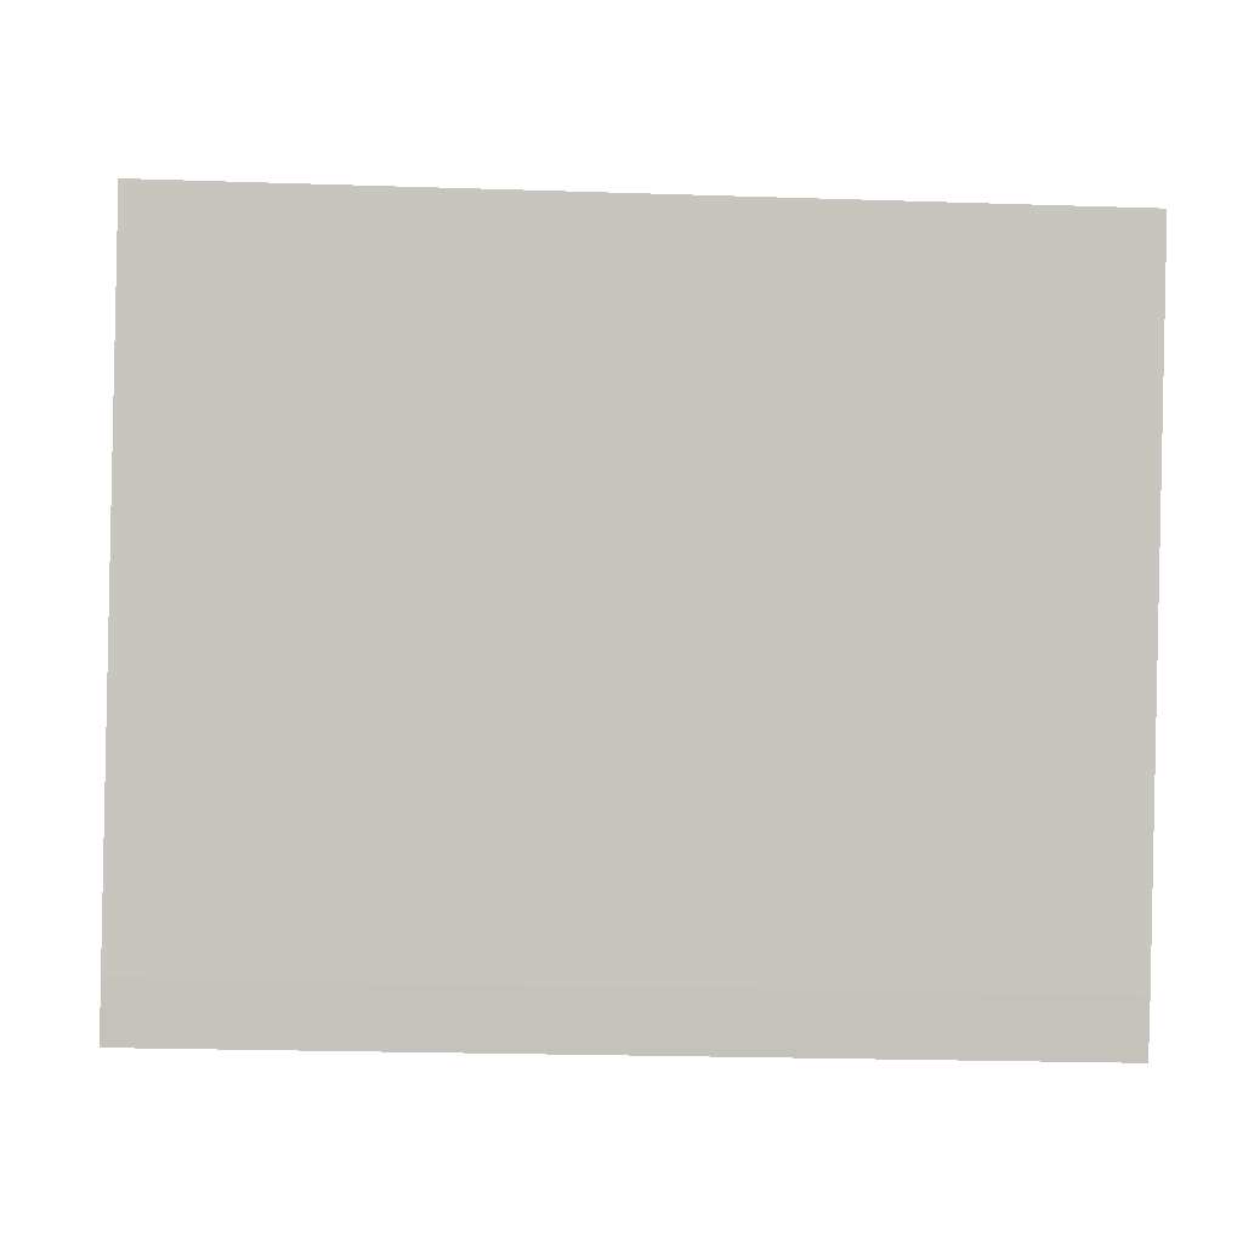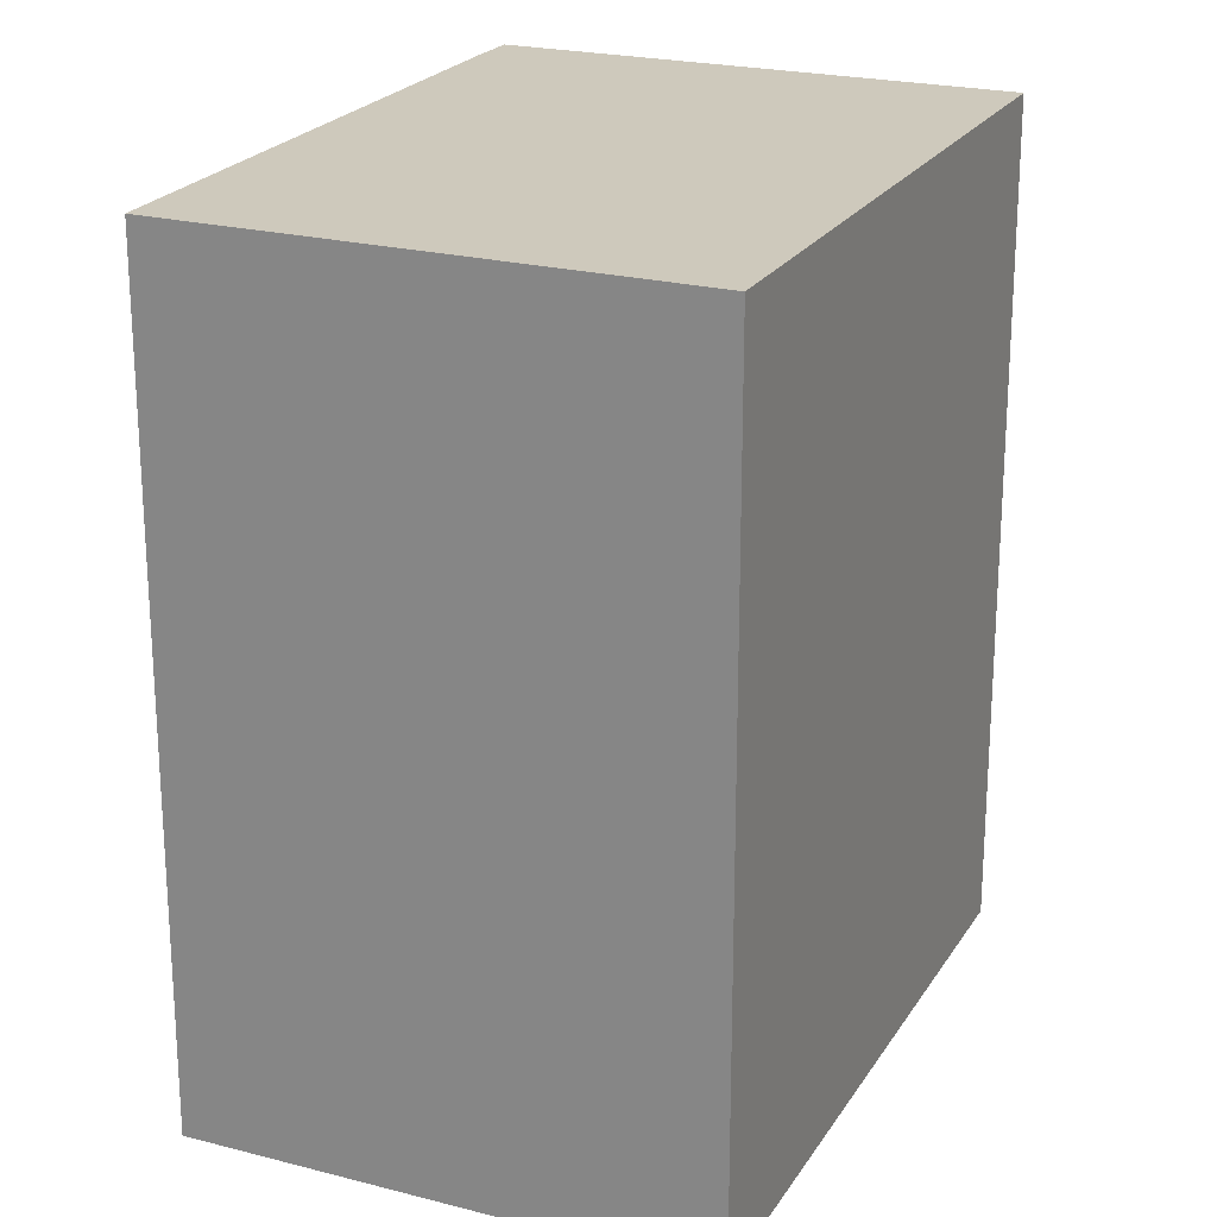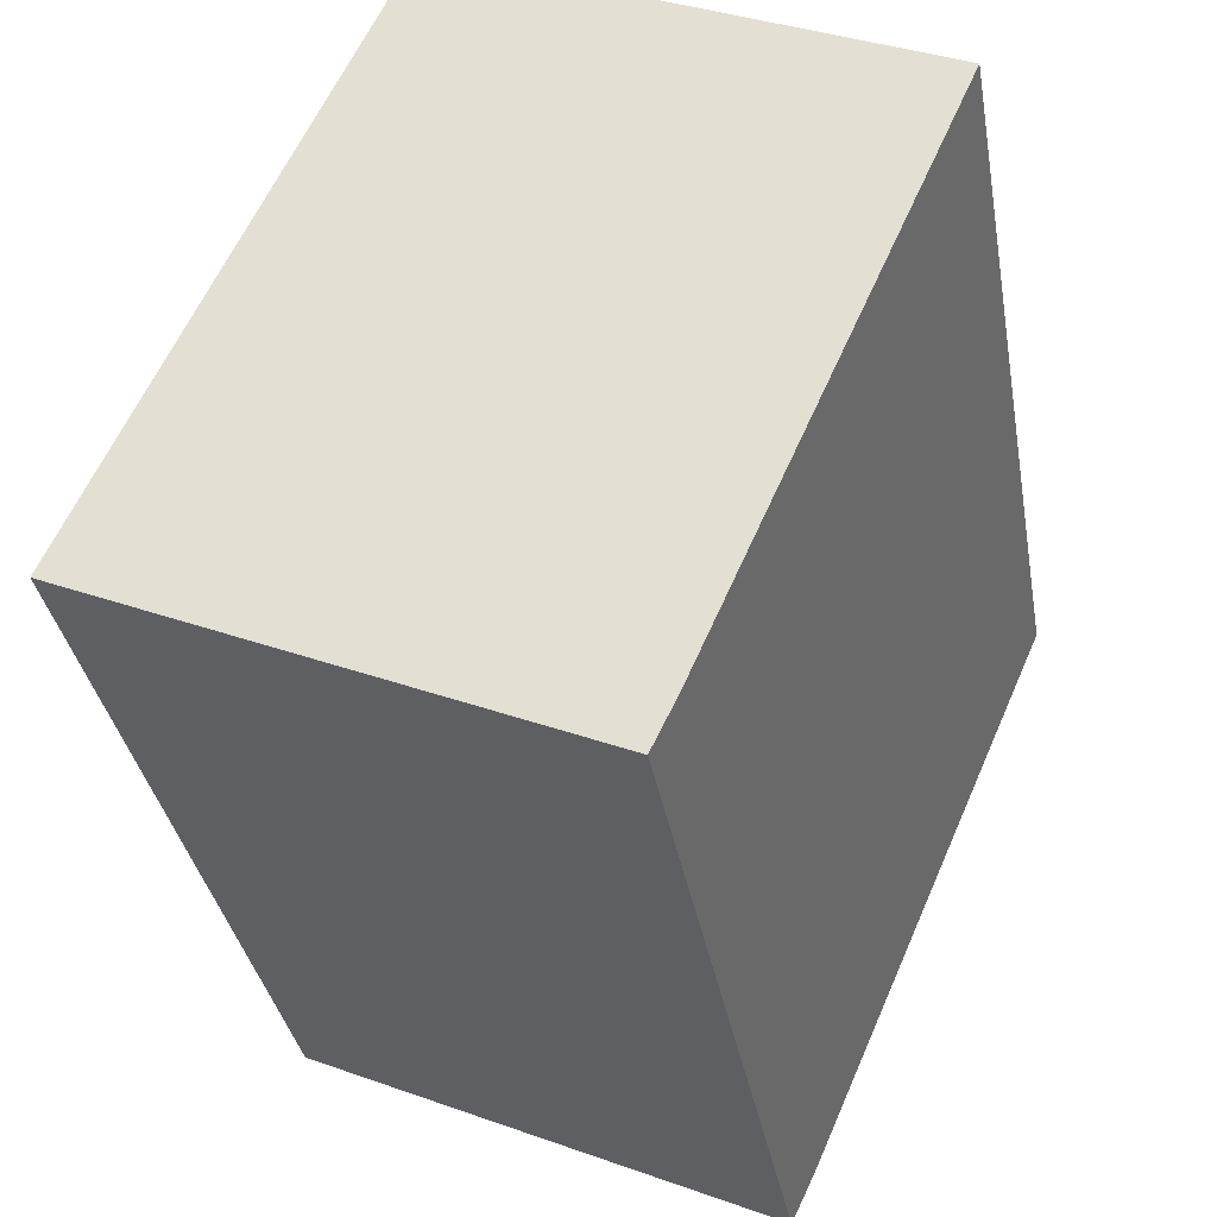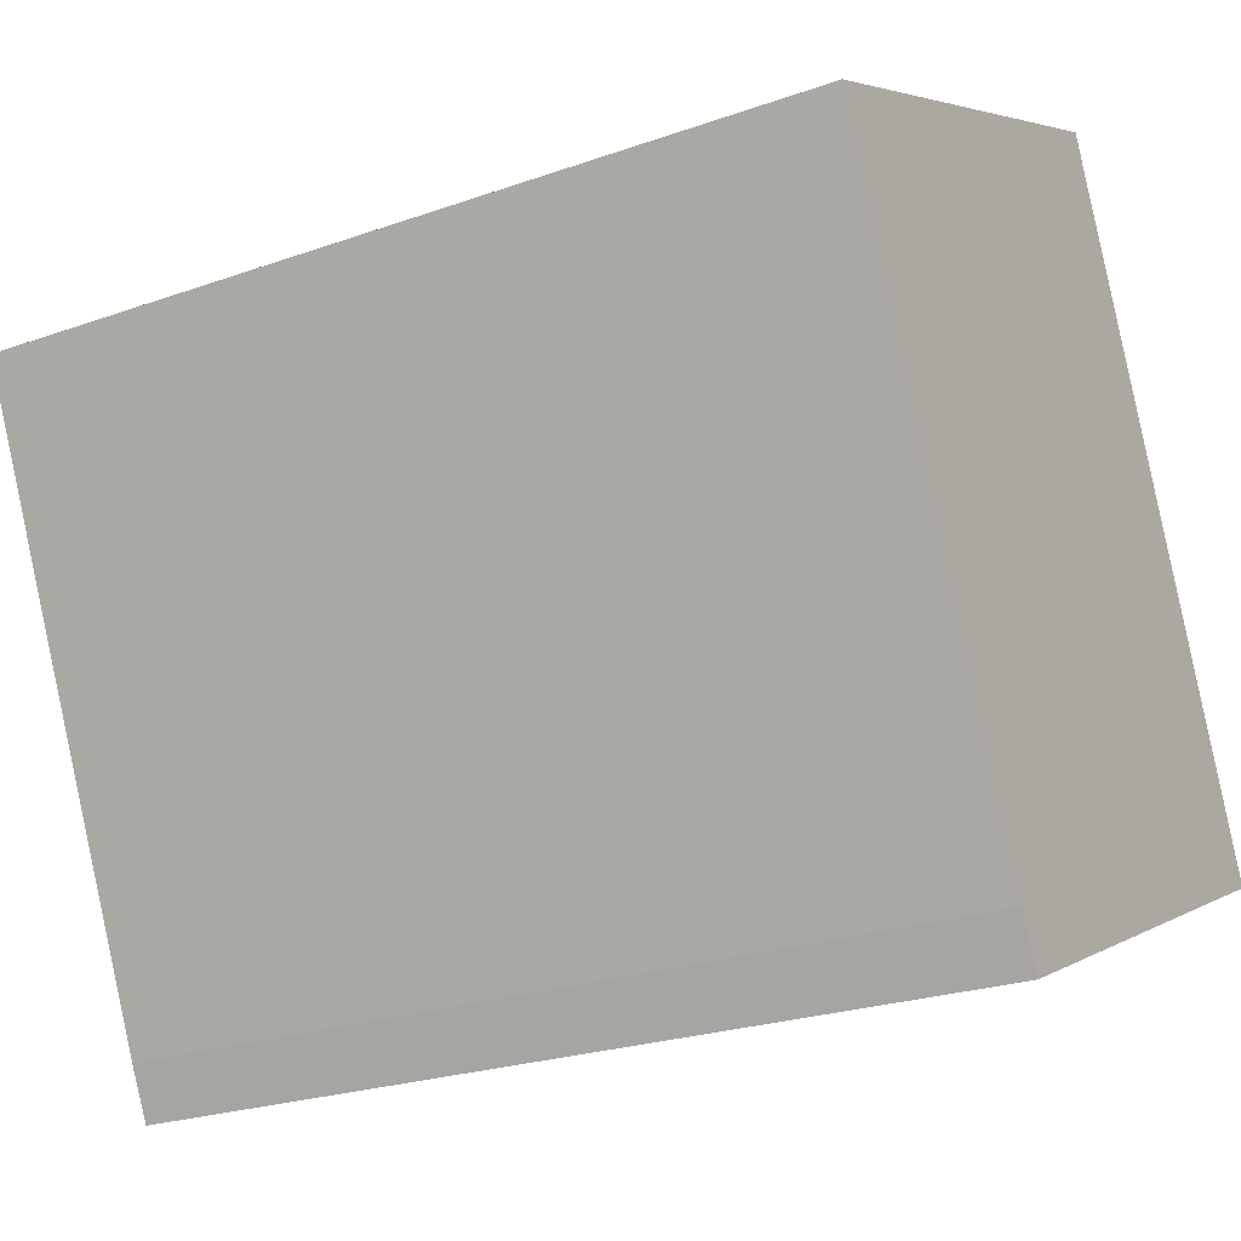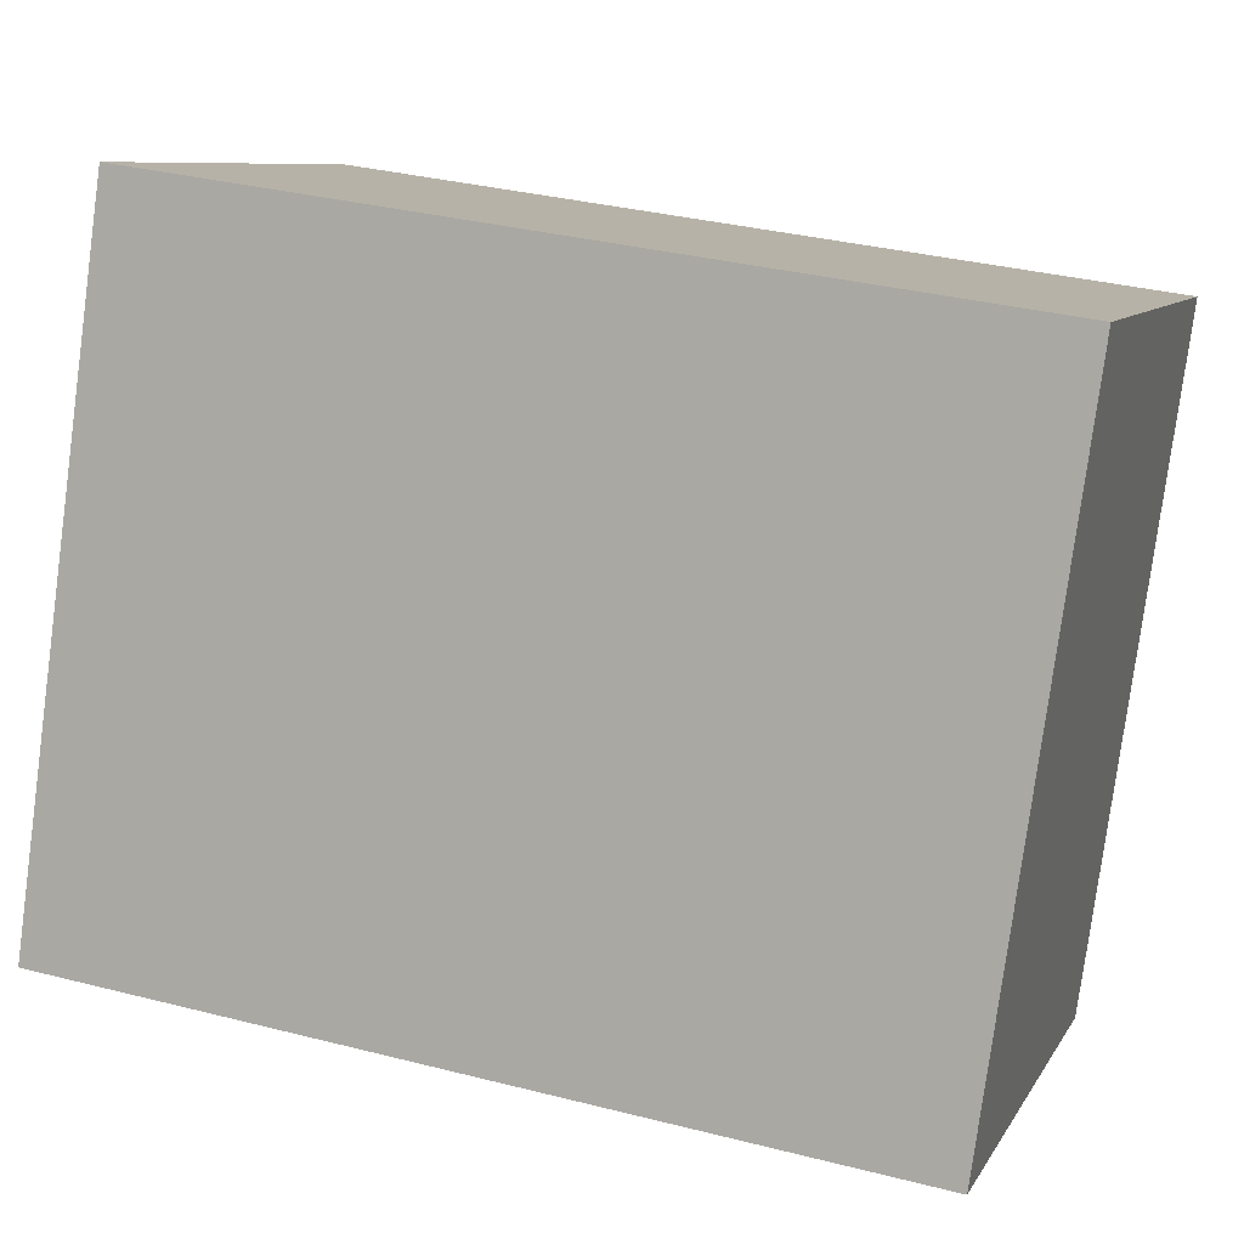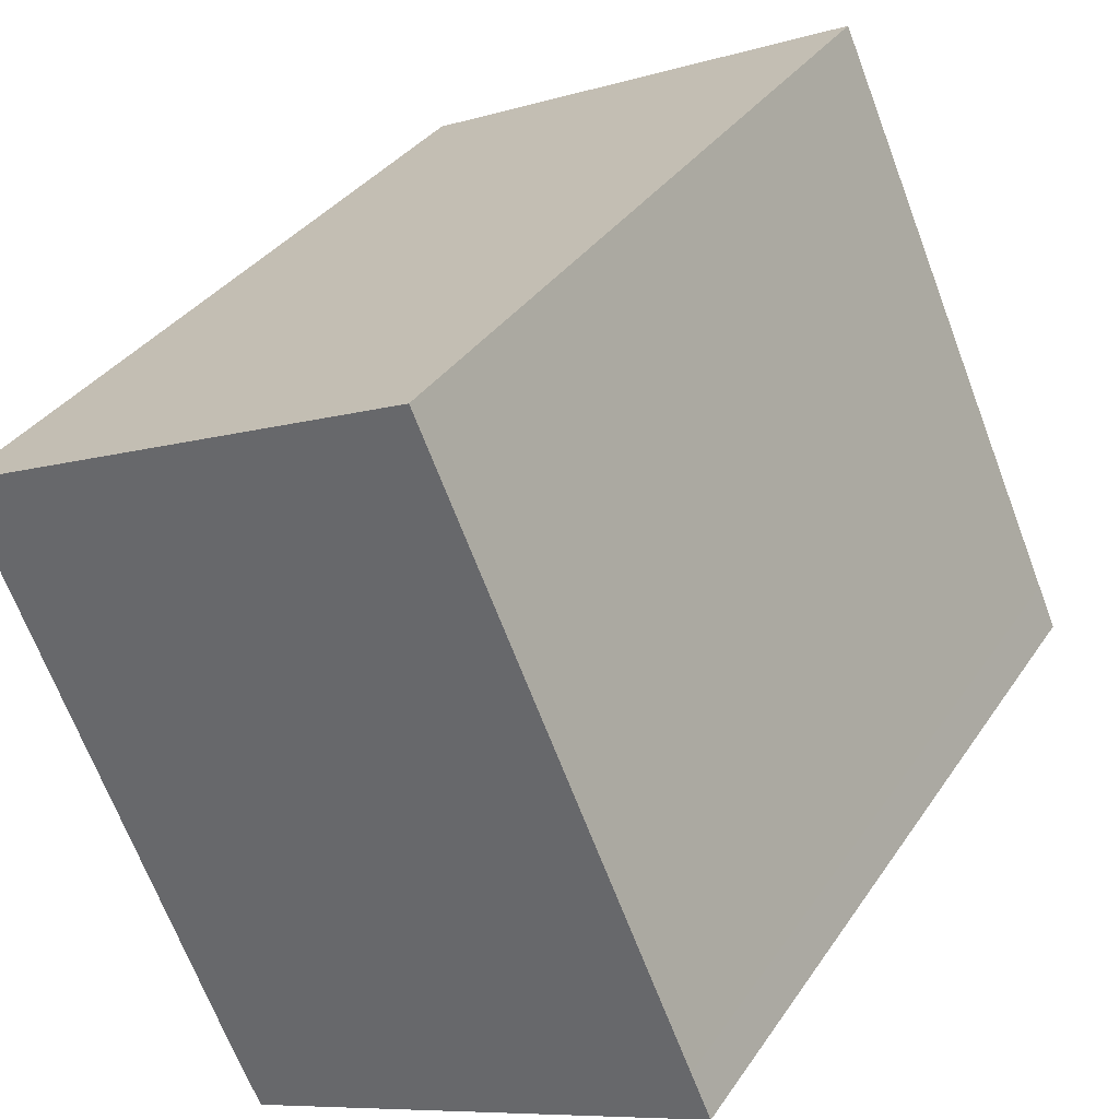
<metadata>
{"format":"obj","ext":"obj","renderer":"f3d","projection":"perspective","resolution":1024,"background":"white","views":[{"elev":-23.7,"azim":-93.1,"up":"+Z"},{"elev":22.4,"azim":-0.1,"up":"+Y"},{"elev":-34.6,"azim":-170.2,"up":"+Z"},{"elev":-23.7,"azim":-59.2,"up":"+Z"},{"elev":33.8,"azim":109.2,"up":"+Z"},{"elev":33.8,"azim":28.7,"up":"+Z"}]}
</metadata>
<code>
v  7.981 -2.213e-16 3.614
v  13.56 -6.227e-17 1.017
v  11.67 -3.235e-16 5.283
v  0 0 0
v  17.16 4.356e-16 -7.114
v  5.371 7.525e-16 -12.29
v  18.08 5.625e-16 -9.186
v  18.57 6.309e-16 -10.3
v  6.817 9.48e-16 -15.48
v  6.233 8.732e-16 -14.26
v  0.0004396 20.61 -0.0006534
v  7.981 20.61 3.613
v  11.67 20.61 5.282
v  13.56 20.61 1.016
v  17.16 20.61 -7.115
v  18.08 20.61 -9.187
v  18.57 20.61 -10.3
v  6.817 20.61 -15.48
v  6.233 20.61 -14.26
v  5.372 20.61 -12.29
g defaultobject
f 1 2 3
f 2 1 4
f 2 4 5
f 5 4 6
f 5 6 7
f 7 6 8
f 8 6 9
f 9 6 10
f 1 11 4
f 11 1 12
f 3 12 1
f 12 3 13
f 2 13 3
f 13 2 14
f 5 14 2
f 14 5 15
f 7 15 5
f 15 7 16
f 8 16 7
f 16 8 17
f 18 8 9
f 8 18 17
f 19 9 10
f 9 19 18
f 20 10 6
f 10 20 19
f 11 6 4
f 6 11 20
f 12 20 11
f 20 12 19
f 19 12 18
f 18 12 17
f 17 12 16
f 16 12 14
f 14 12 13
f 16 14 15

</code>
